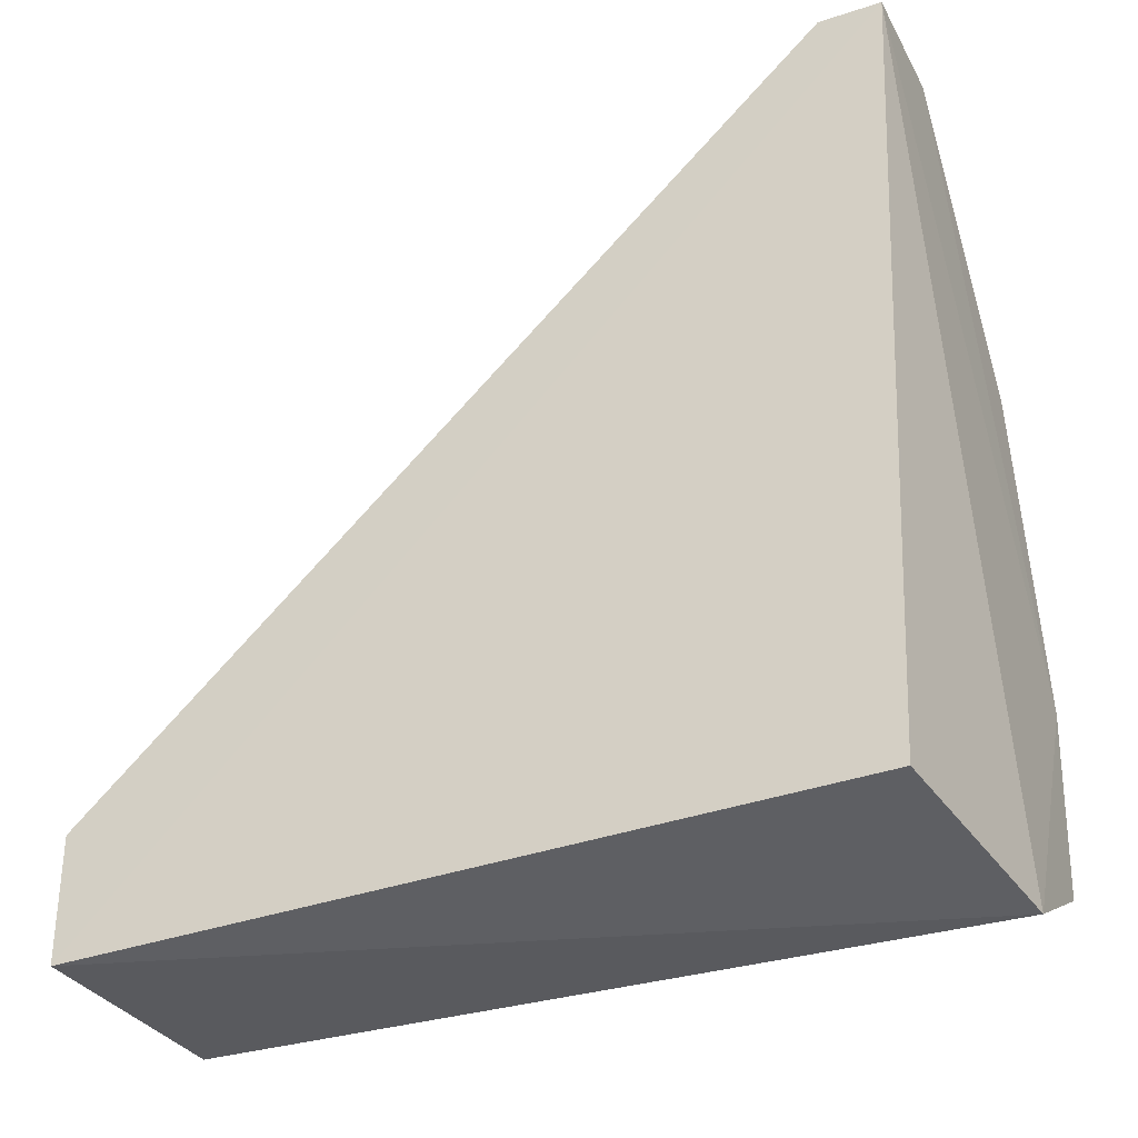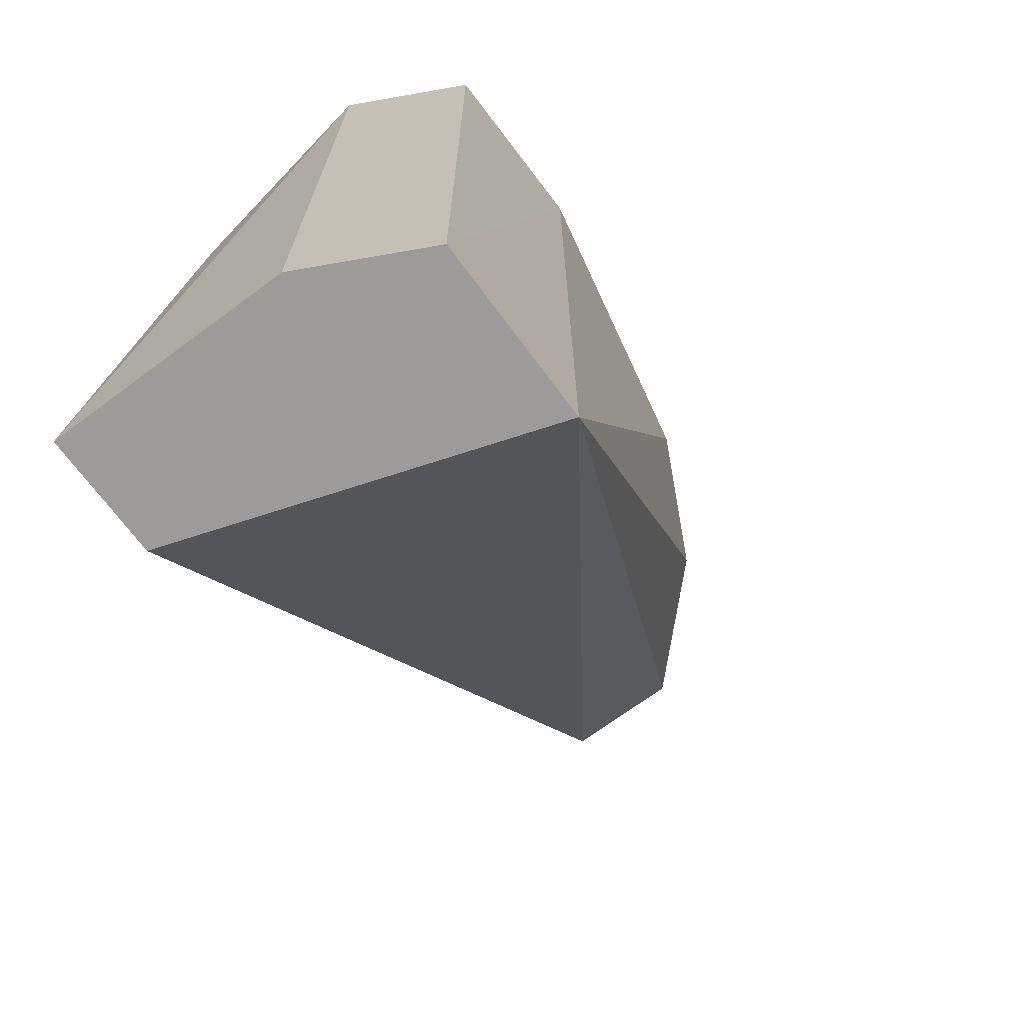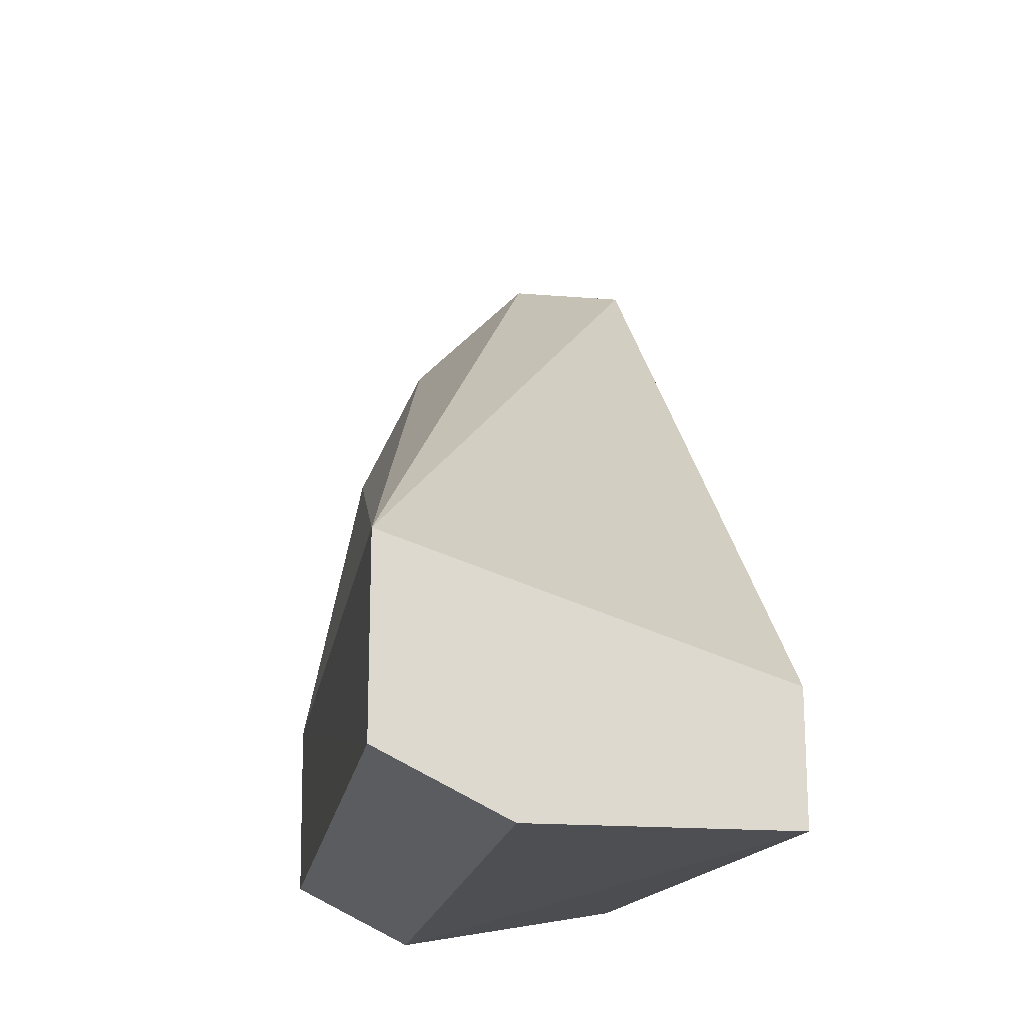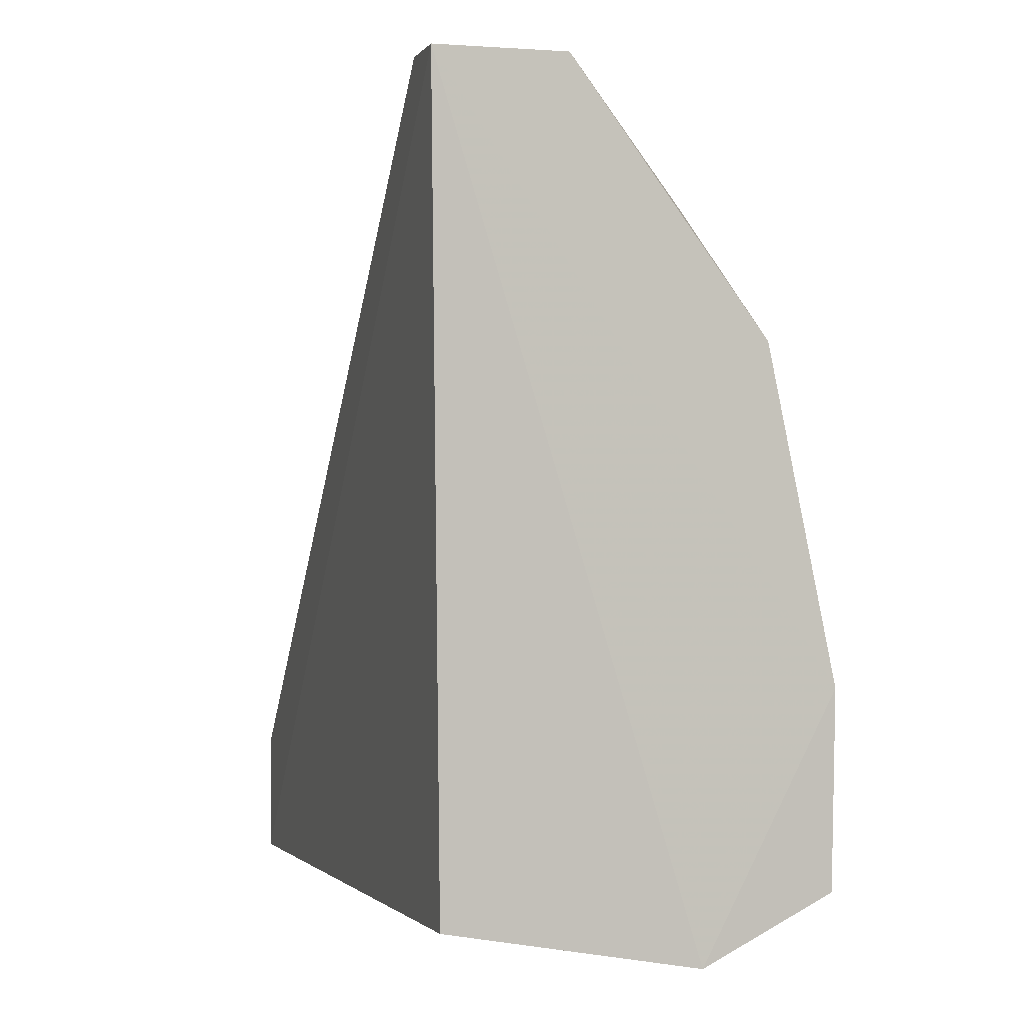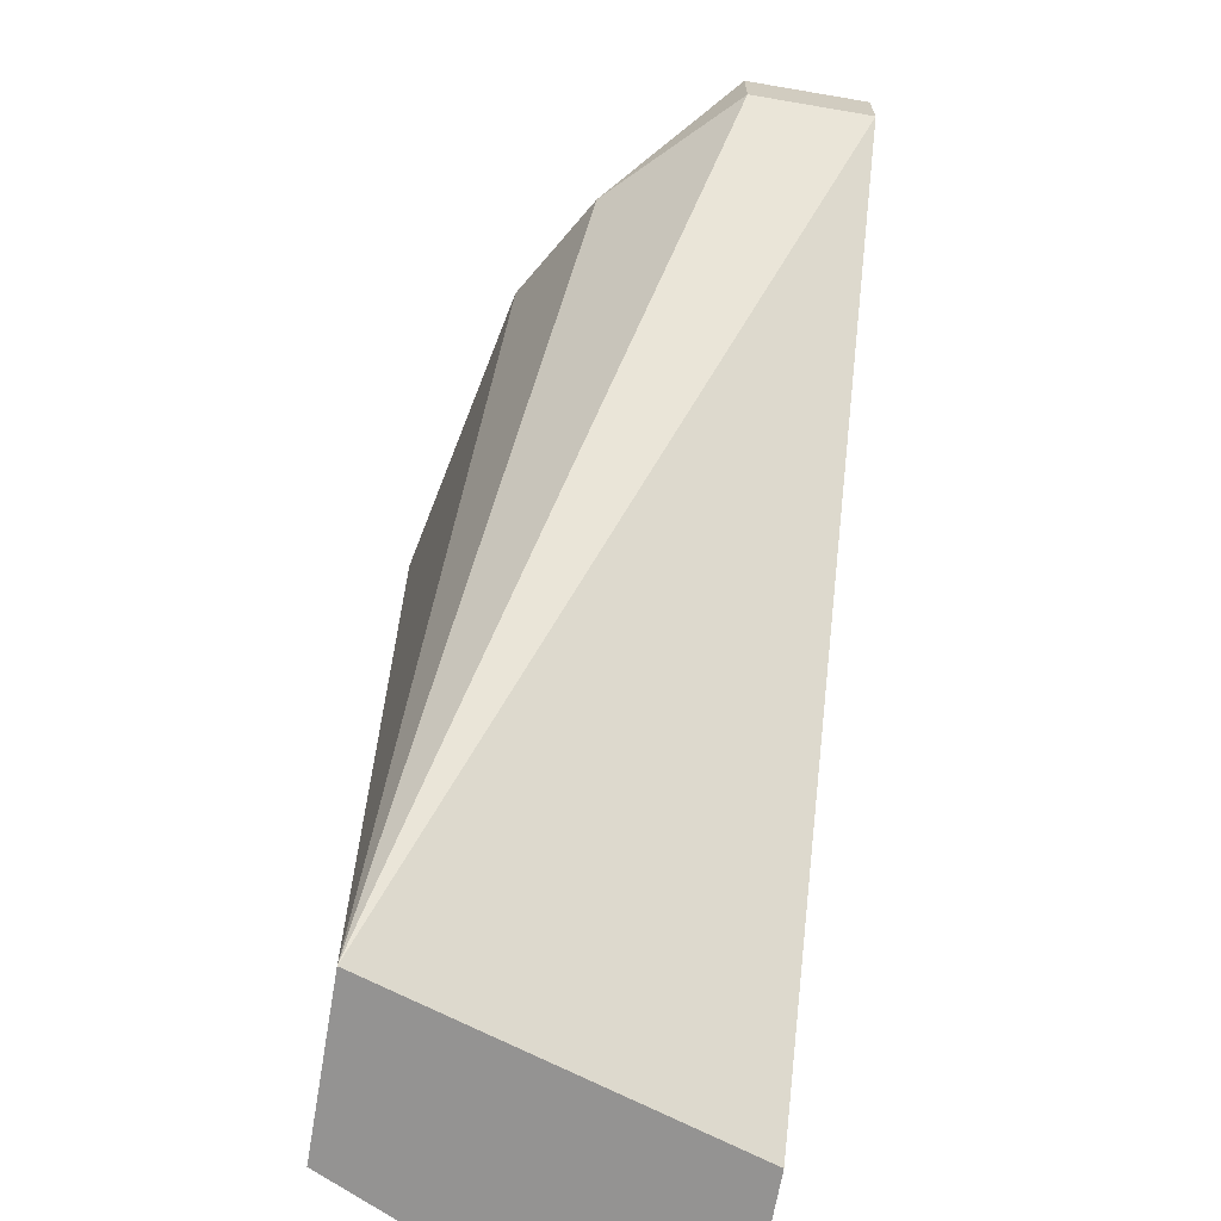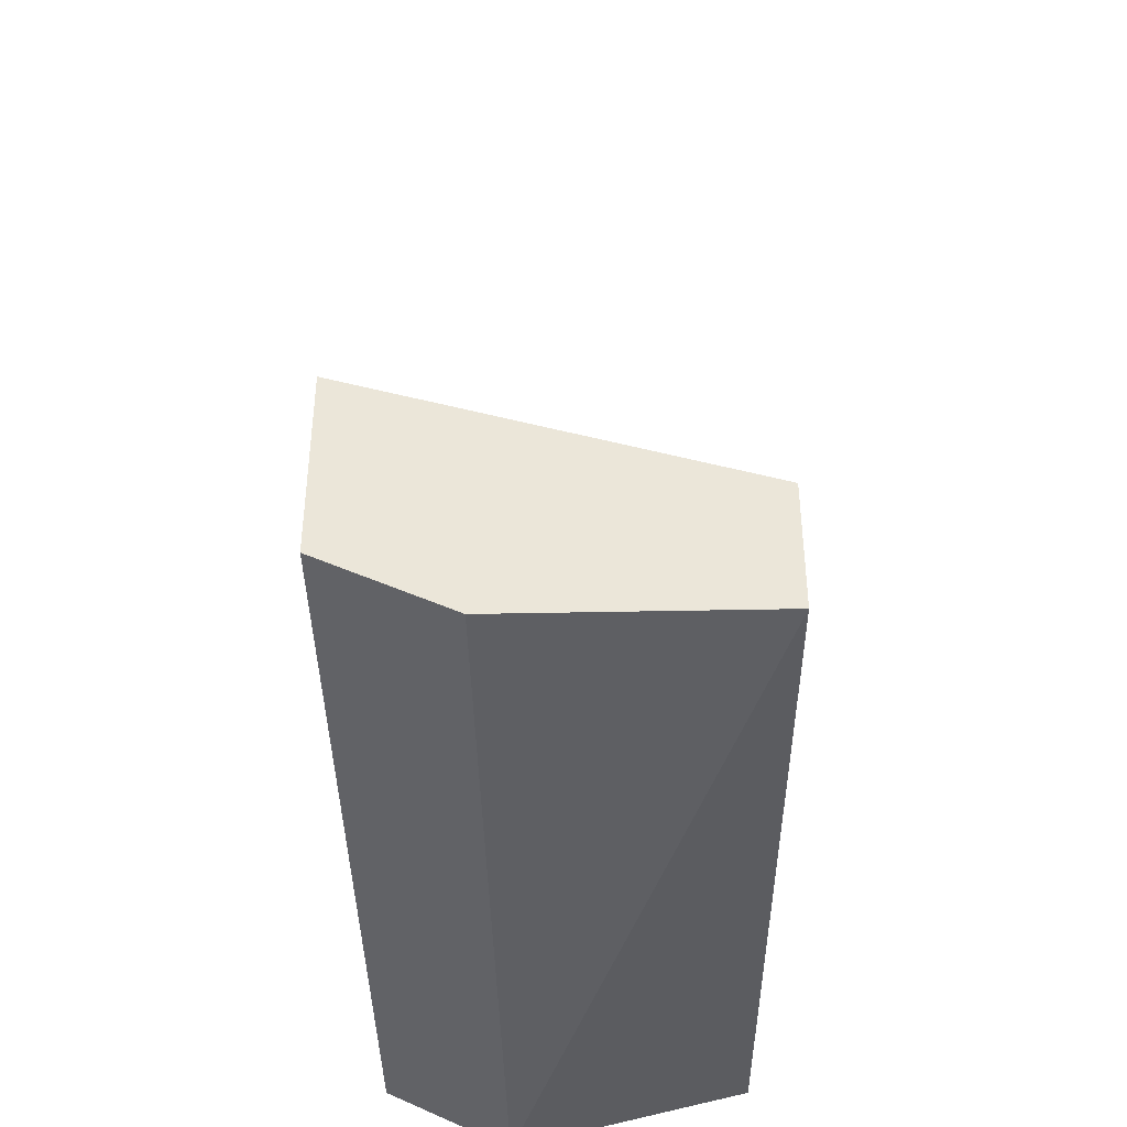
<metadata>
{"format":"obj","ext":"obj","renderer":"f3d","projection":"perspective","resolution":1024,"background":"white","views":[{"elev":-31.8,"azim":-65.4,"up":"+Y"},{"elev":-69.8,"azim":36.5,"up":"+Z"},{"elev":-18.2,"azim":170.9,"up":"+Y"},{"elev":0.4,"azim":-16.0,"up":"+Y"},{"elev":-66.8,"azim":170.3,"up":"+Z"},{"elev":-41.3,"azim":-178.6,"up":"+Y"}]}
</metadata>
<code>
v 0.02734 -0.1541 0.04095
v 0.01839 -0.1701 0.0177
v 0.01839 -0.1666 0.0177
v 0.02913 -0.1684 0.0177
v 0.02555 -0.1701 0.04095
v 0.01839 -0.1469 0.03916
v 0.01888 -0.1691 0.03989
v 0.02913 -0.163 0.0177
v 0.02913 -0.1684 0.04095
v 0.02197 -0.1469 0.04095
v 0.02555 -0.1701 0.0177
v 0.02918 -0.163 0.04106
v 0.01839 -0.1469 0.04095
v 0.02555 -0.1505 0.03916
v 0.02197 -0.1469 0.03916
f 14 8 15
f 2 3 4
f 3 2 6
f 2 5 7
f 4 3 8
f 3 6 8
f 5 4 9
f 2 4 11
f 4 5 11
f 5 2 11
f 4 8 12
f 8 1 12
f 5 9 12
f 9 4 12
f 1 10 12
f 12 10 13
f 6 2 13
f 7 5 13
f 2 7 13
f 10 6 13
f 5 12 13
f 1 8 14
f 10 1 14
f 10 14 15
f 8 6 15
f 6 10 15

</code>
